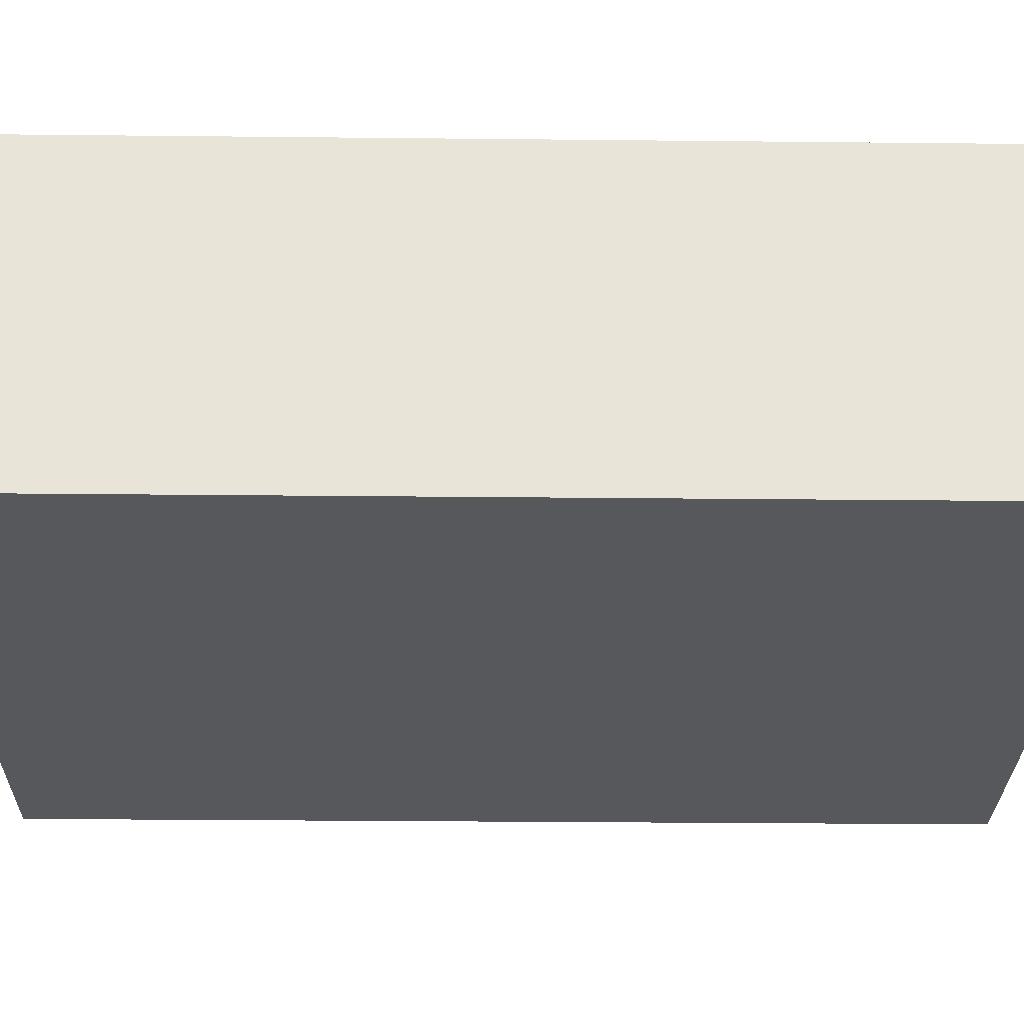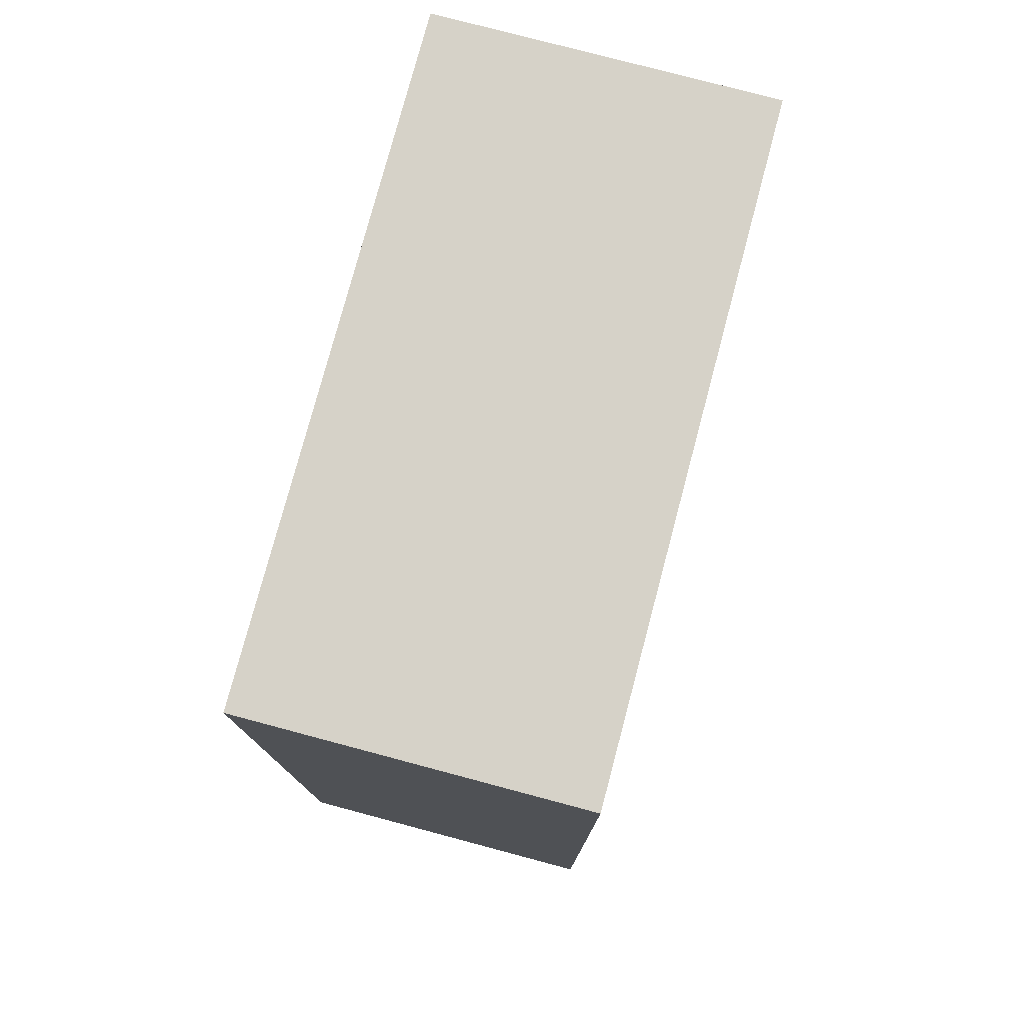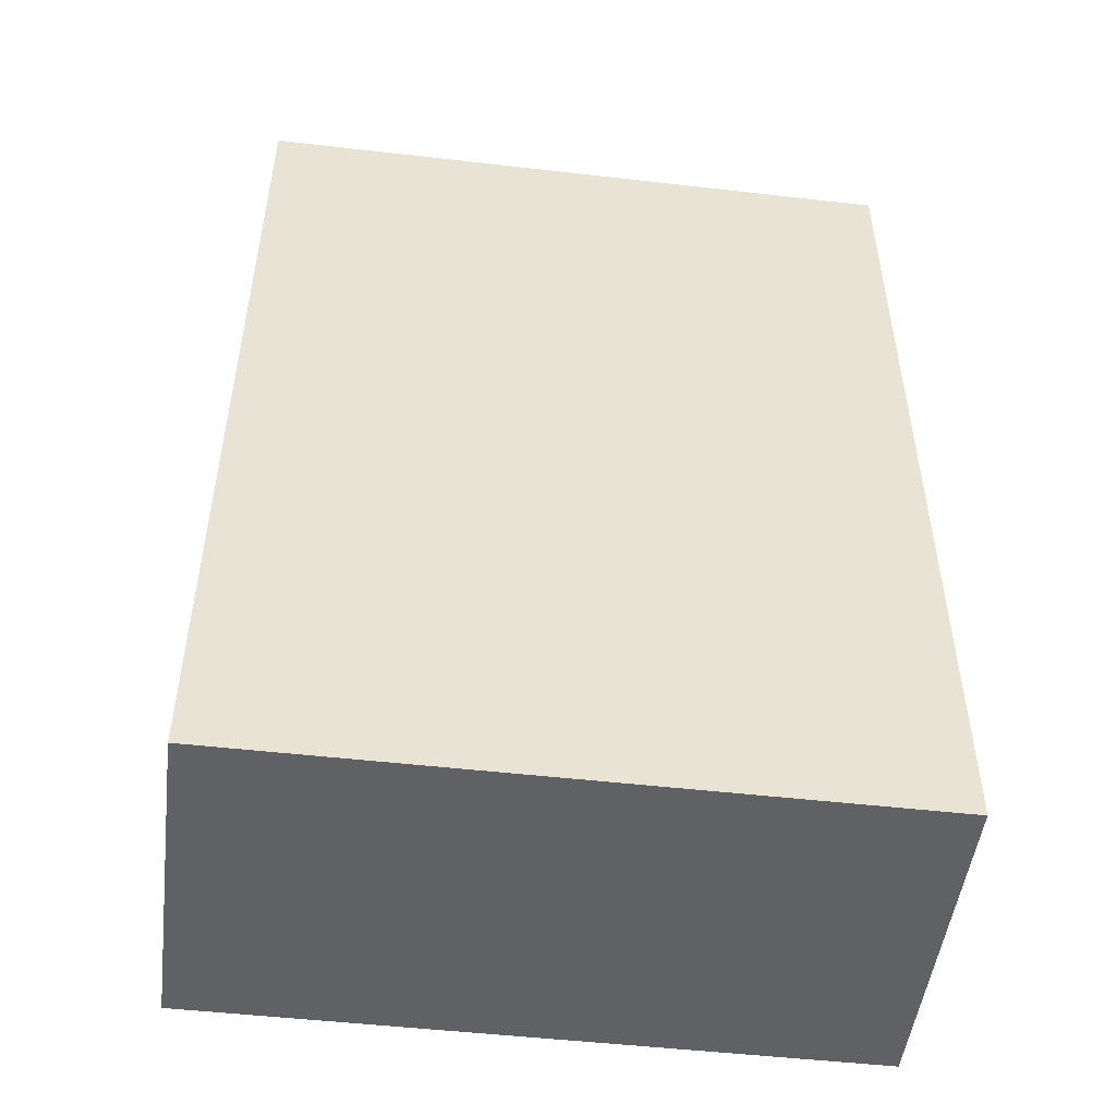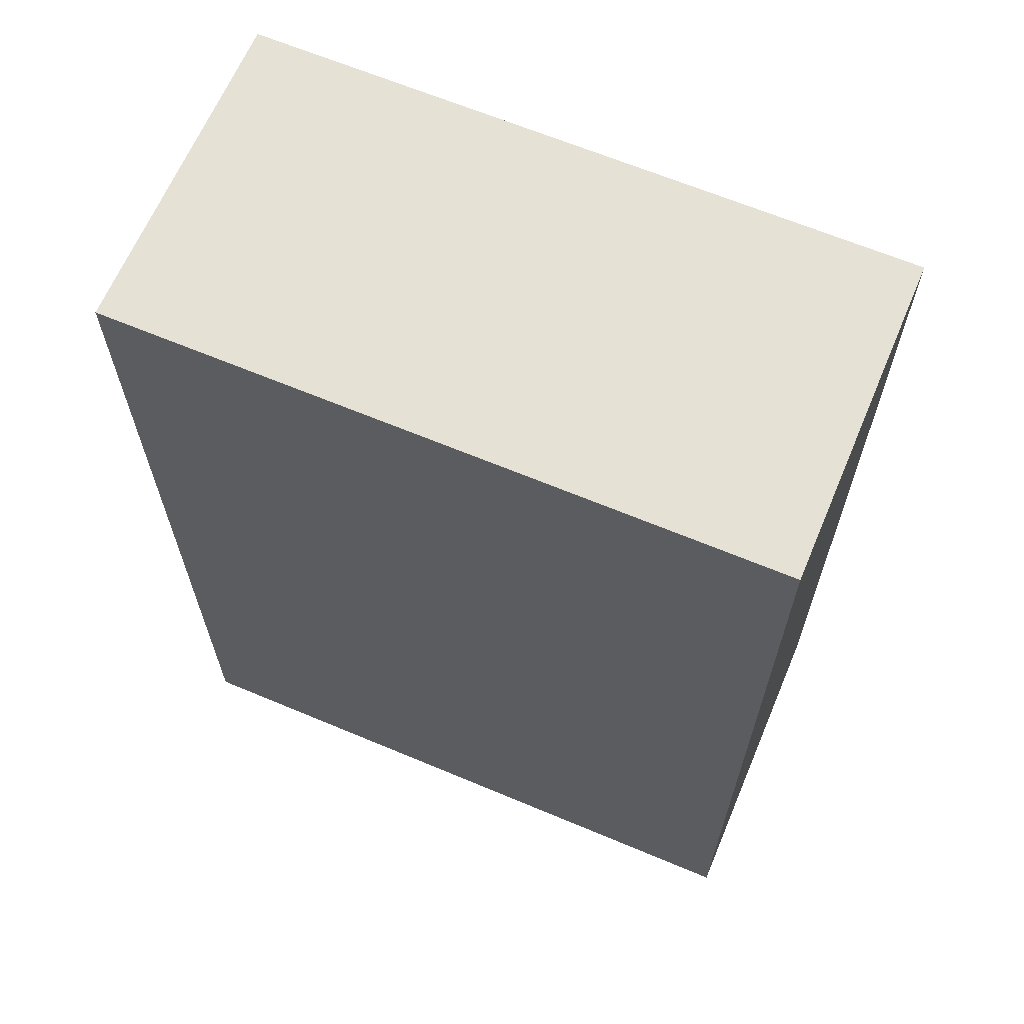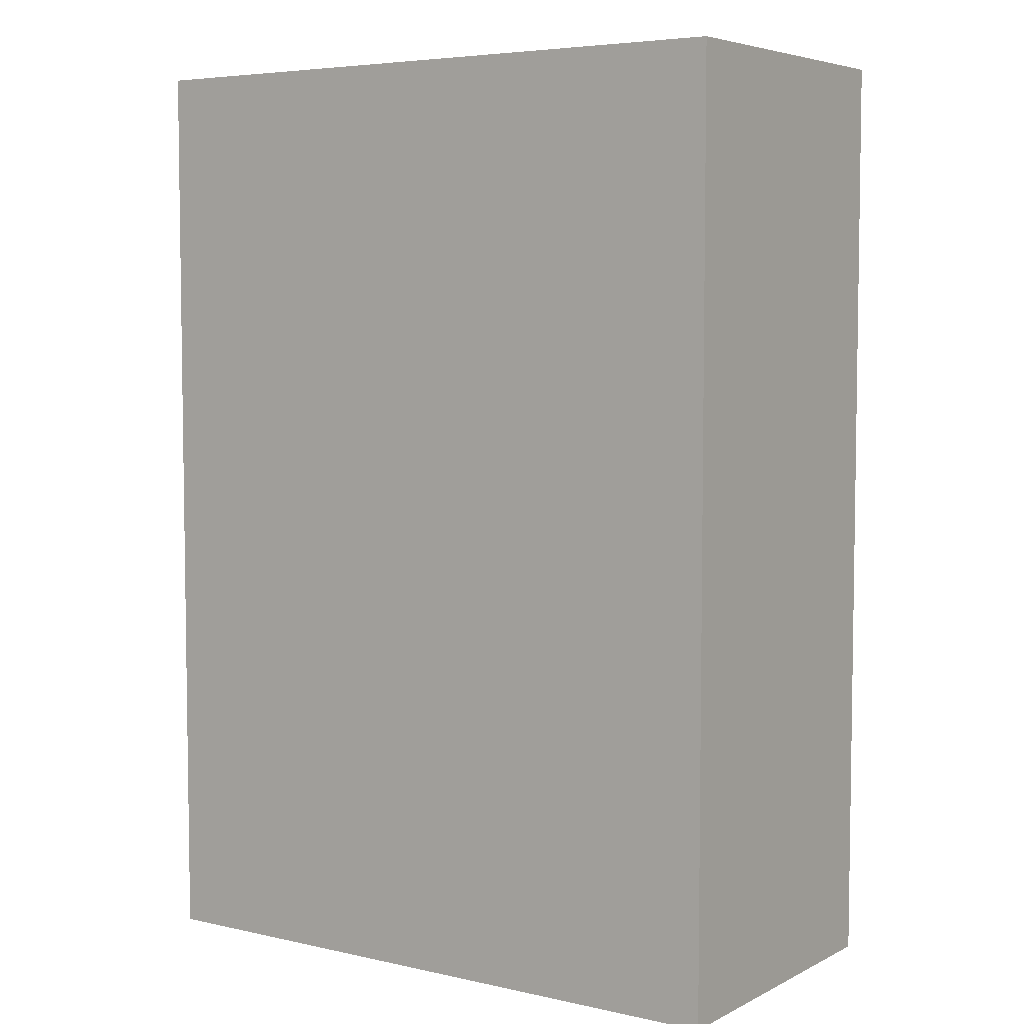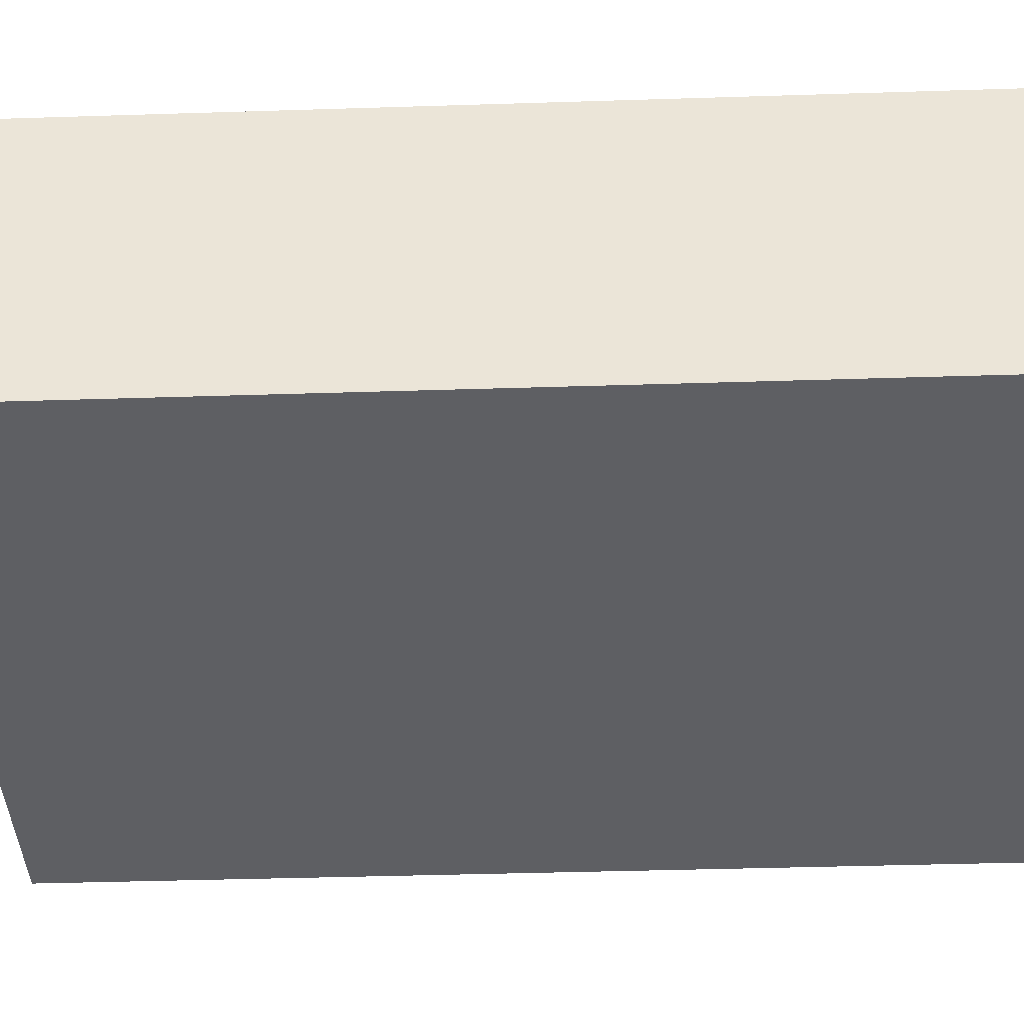
<metadata>
{"format":"obj","ext":"obj","renderer":"f3d","projection":"perspective","resolution":1024,"background":"white","views":[{"elev":-28.2,"azim":89.1,"up":"+Z"},{"elev":77.6,"azim":104.9,"up":"+Y"},{"elev":-49.9,"azim":-7.2,"up":"+Y"},{"elev":65.1,"azim":22.9,"up":"+Y"},{"elev":5.4,"azim":34.6,"up":"+Y"},{"elev":-41.1,"azim":-87.8,"up":"+Z"}]}
</metadata>
<code>
g default
v -1.003 0.008416 0.5
v 1.003 0.008416 0.5
v -1.003 2.857 0.5
v 1.003 2.857 0.5
v -1.003 2.857 -0.5
v 1.003 2.857 -0.5
v -1.003 0.008416 -0.5
v 1.003 0.008416 -0.5
g pCube1
f 1 2 4 3
f 3 4 6 5
f 5 6 8 7
f 7 8 2 1
f 2 8 6 4
f 7 1 3 5

</code>
